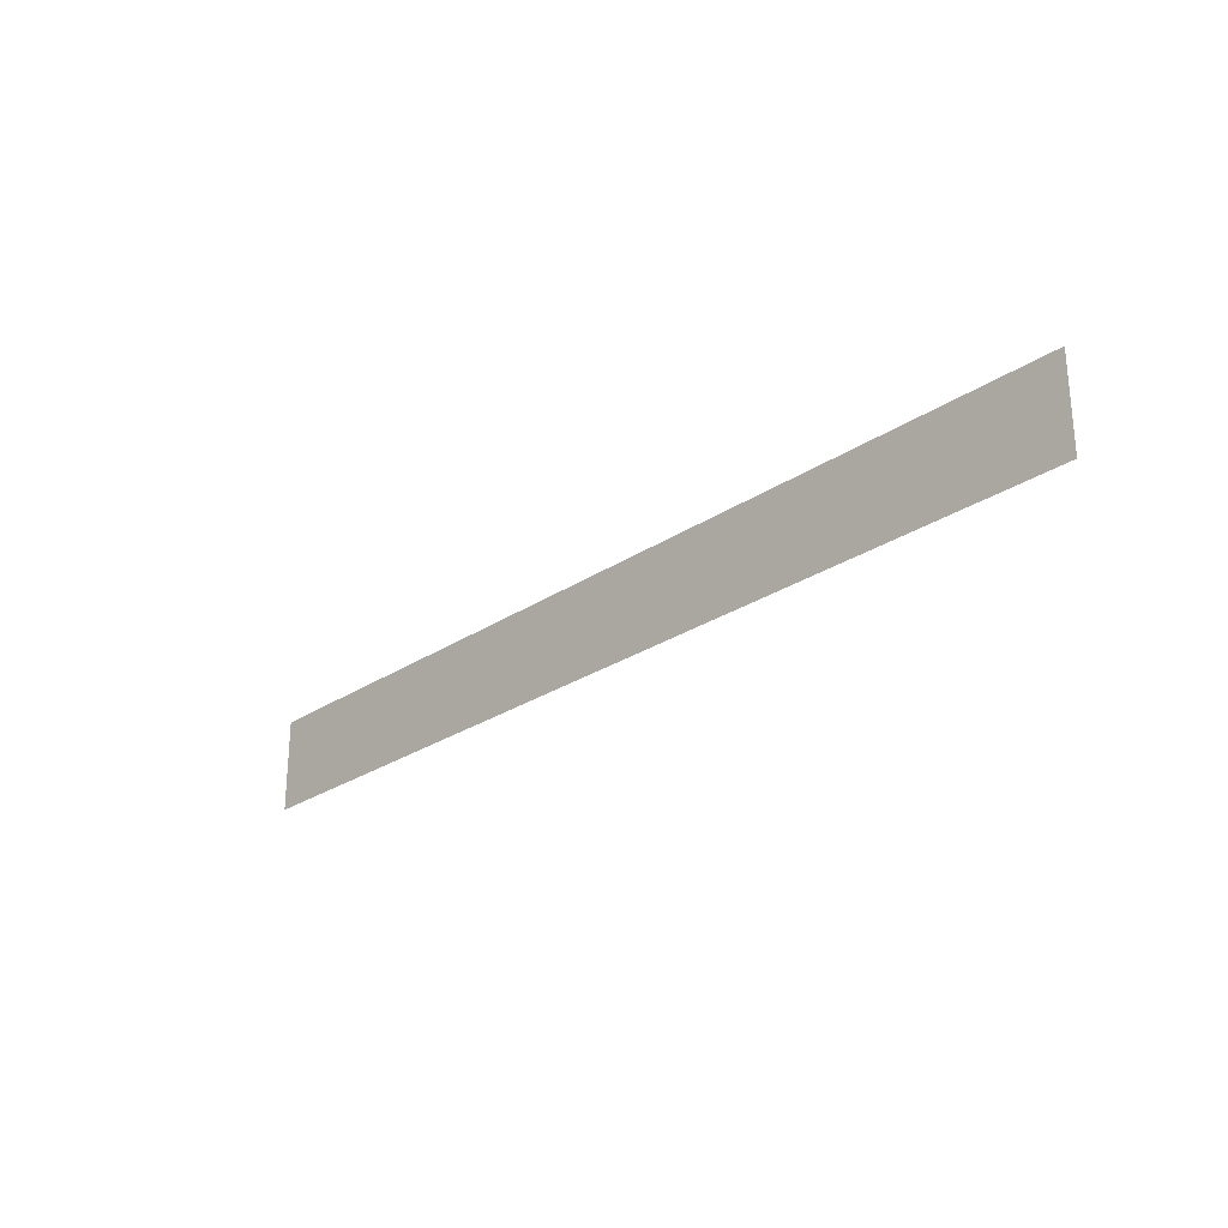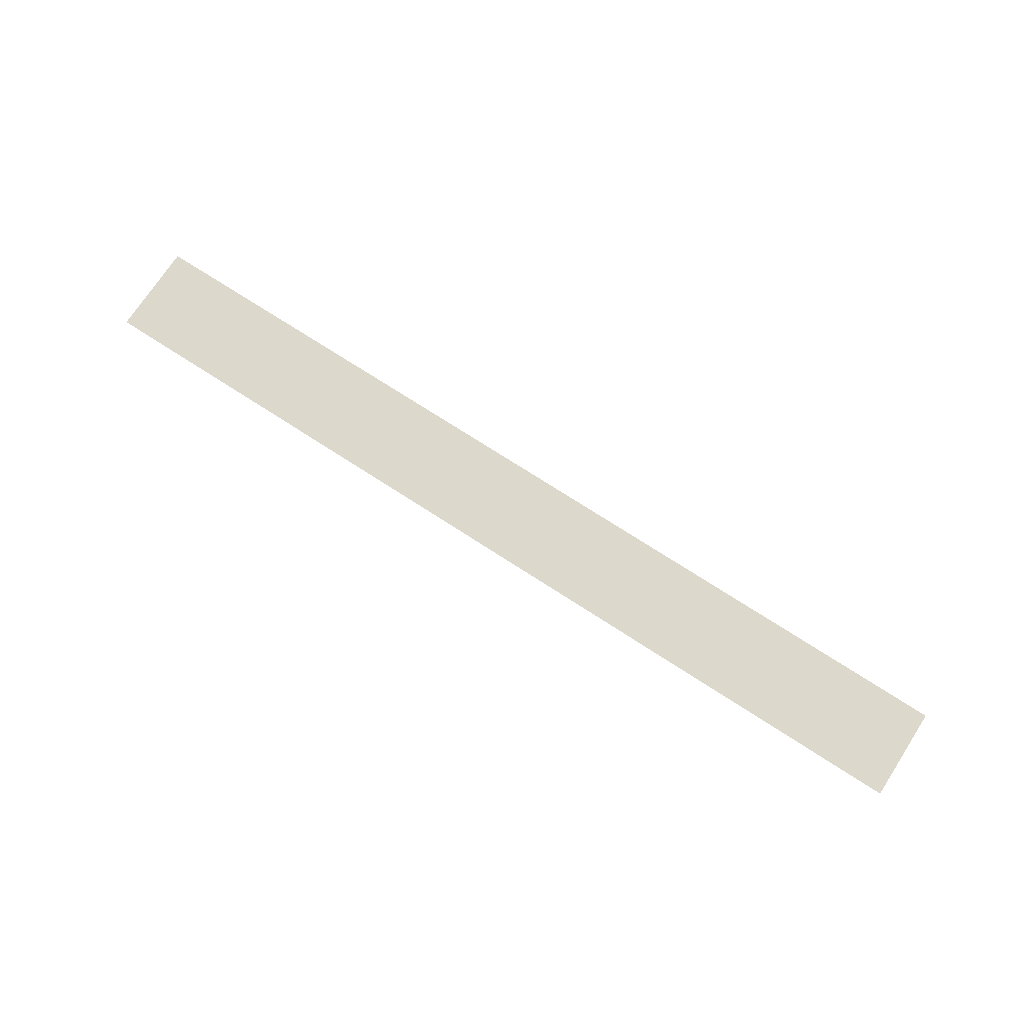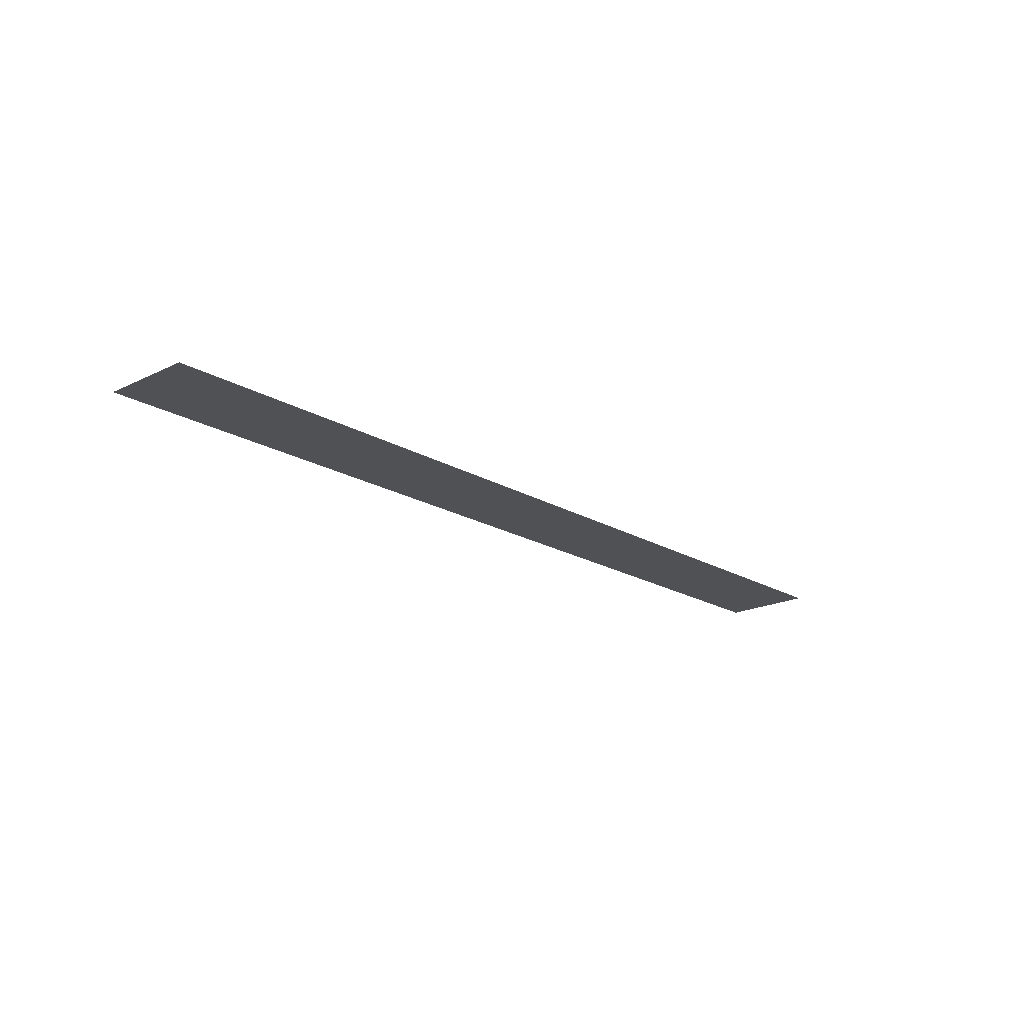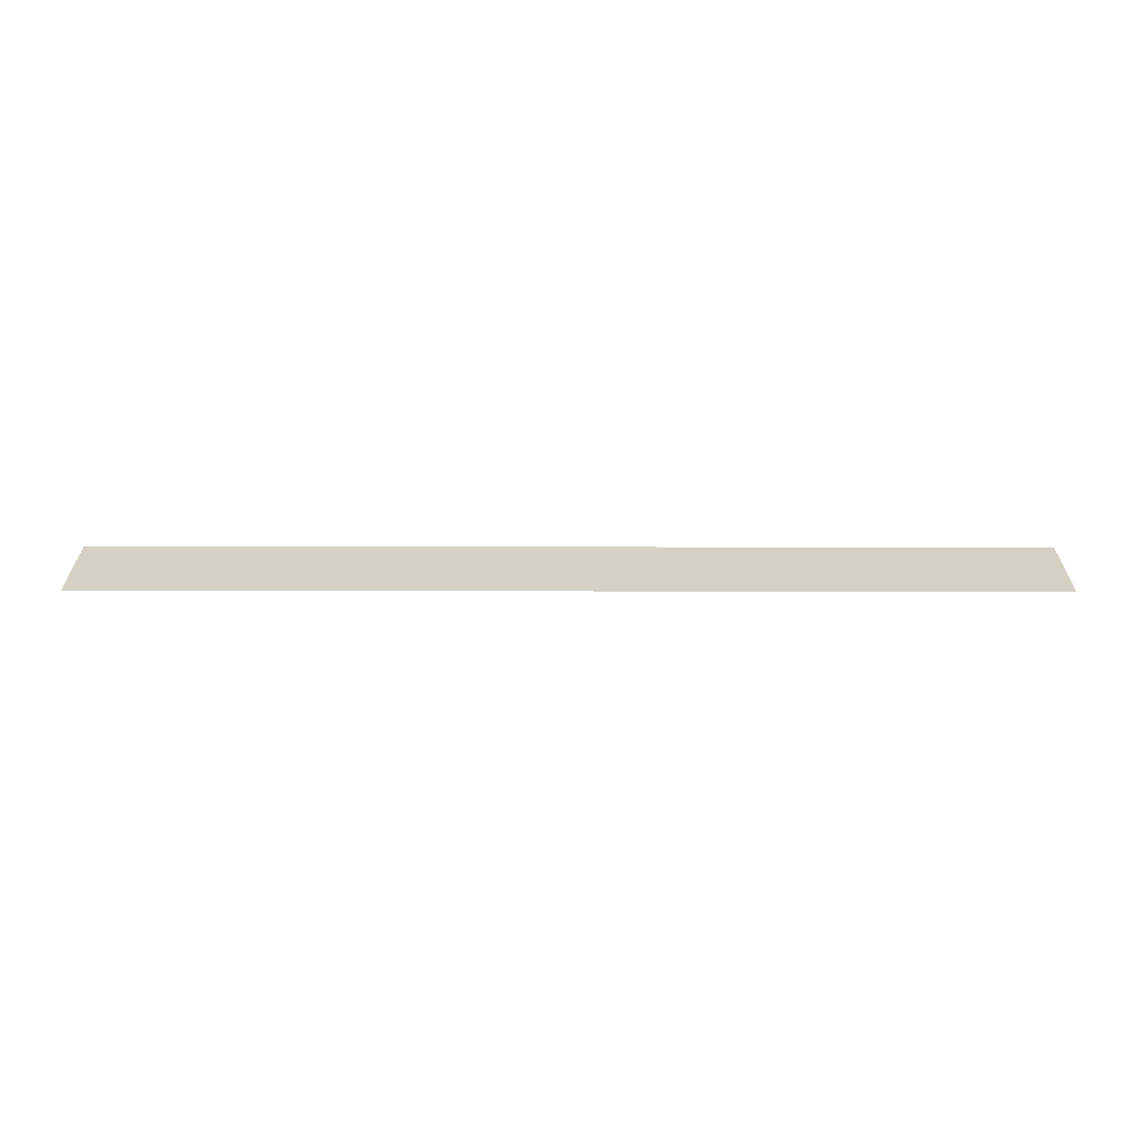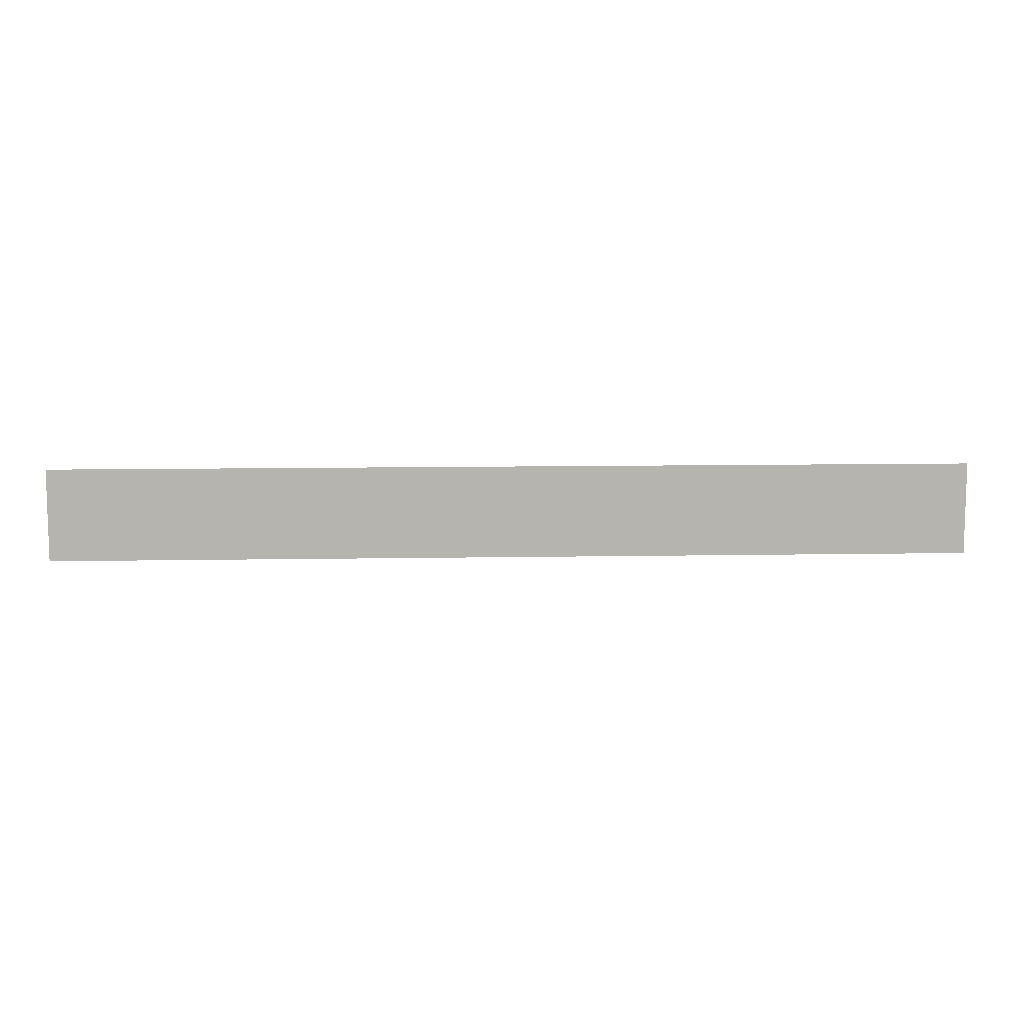
<metadata>
{"format":"obj","ext":"obj","renderer":"f3d","projection":"perspective","resolution":1024,"background":"white","views":[{"elev":-26.4,"azim":46.3,"up":"+Z"},{"elev":72.7,"azim":33.0,"up":"+Y"},{"elev":-19.5,"azim":132.3,"up":"+Y"},{"elev":26.6,"azim":0.1,"up":"+Y"},{"elev":9.7,"azim":-2.7,"up":"+Z"}]}
</metadata>
<code>
v  -13.73 0.003937 2.294
v  -13.73 0.003937 5.173
v  15.06 0.003937 2.294
v  15.06 0.003937 5.173
o Start
g Start
f 1 2 3
f 4 3 2

</code>
